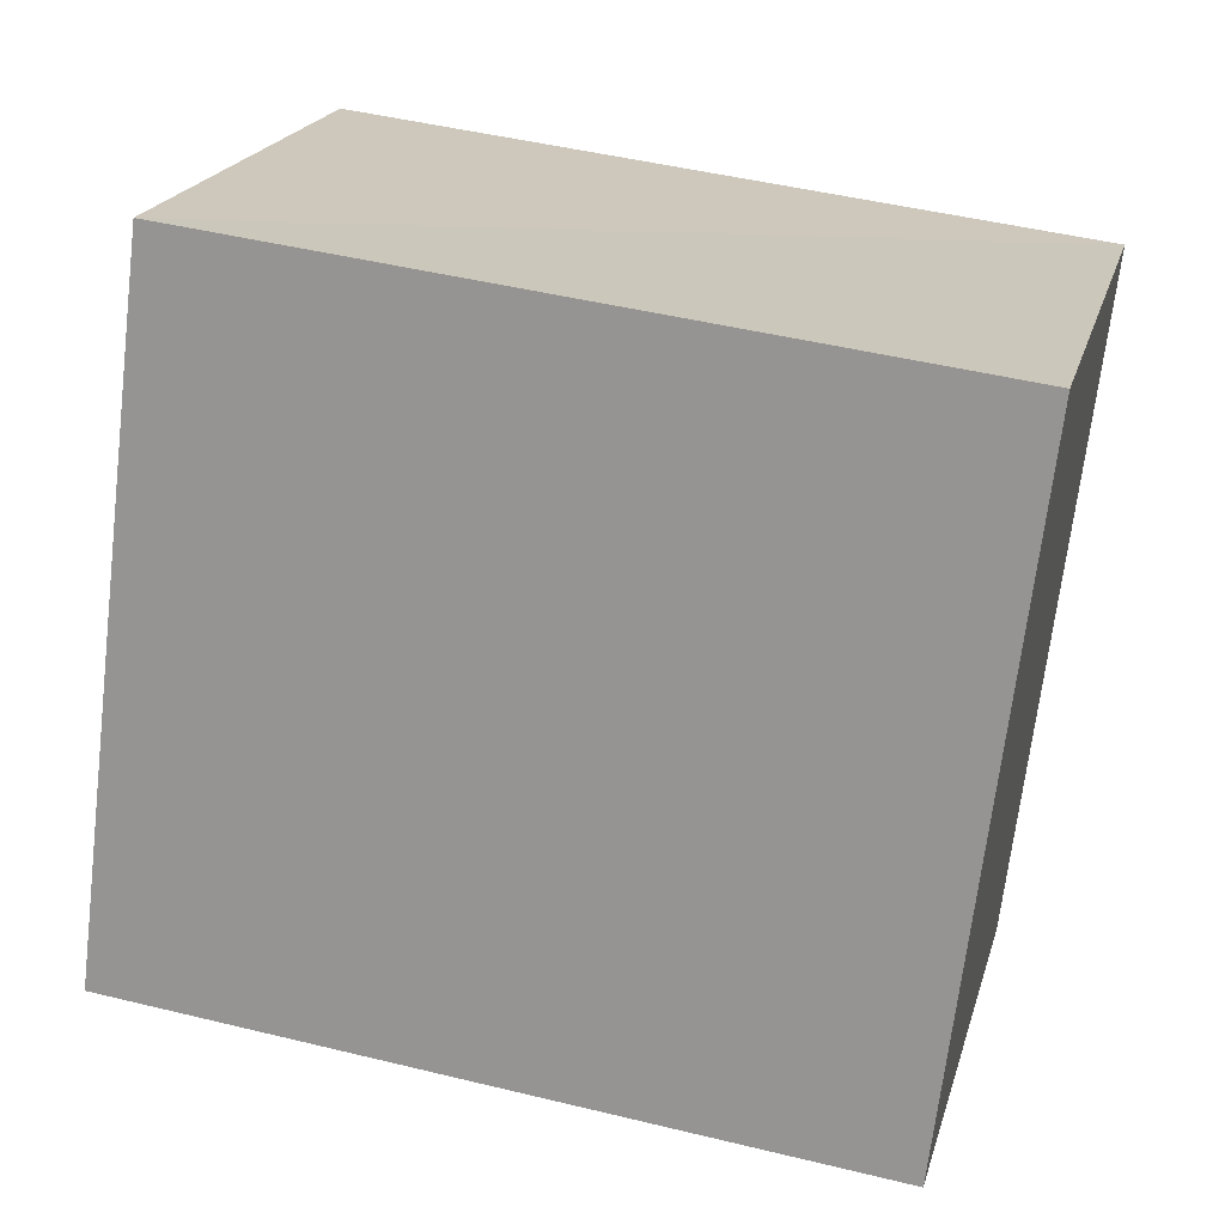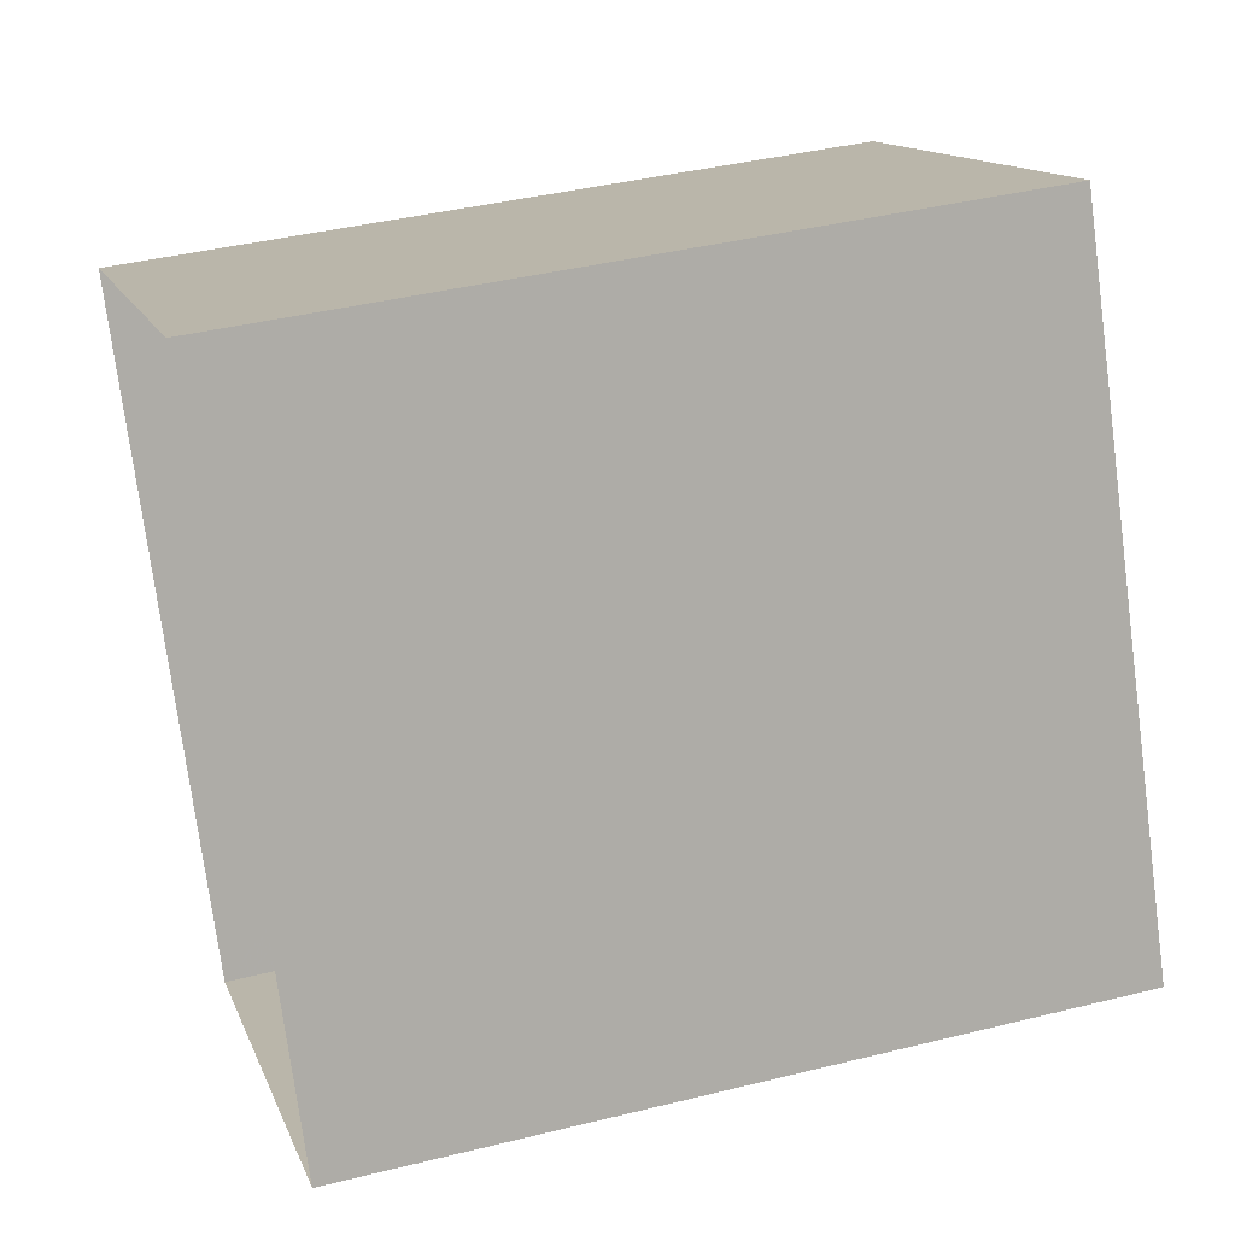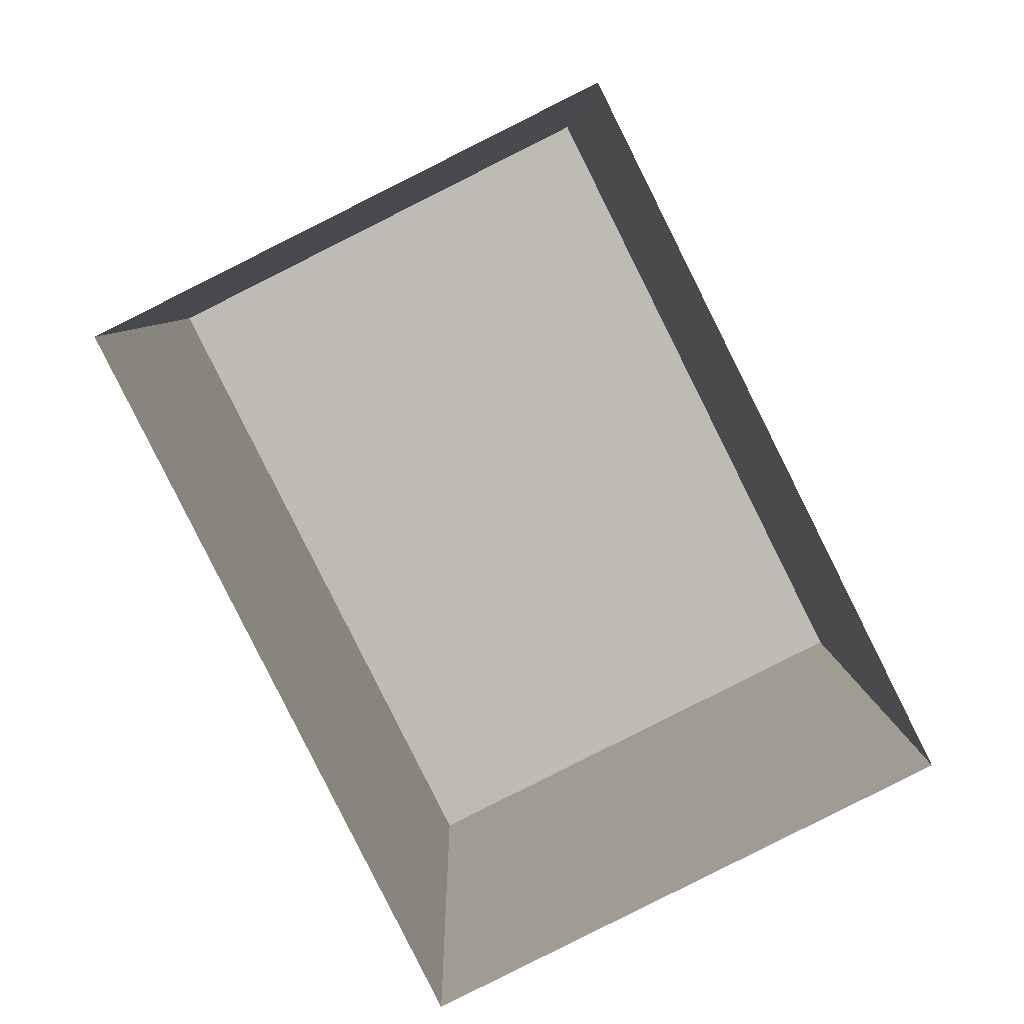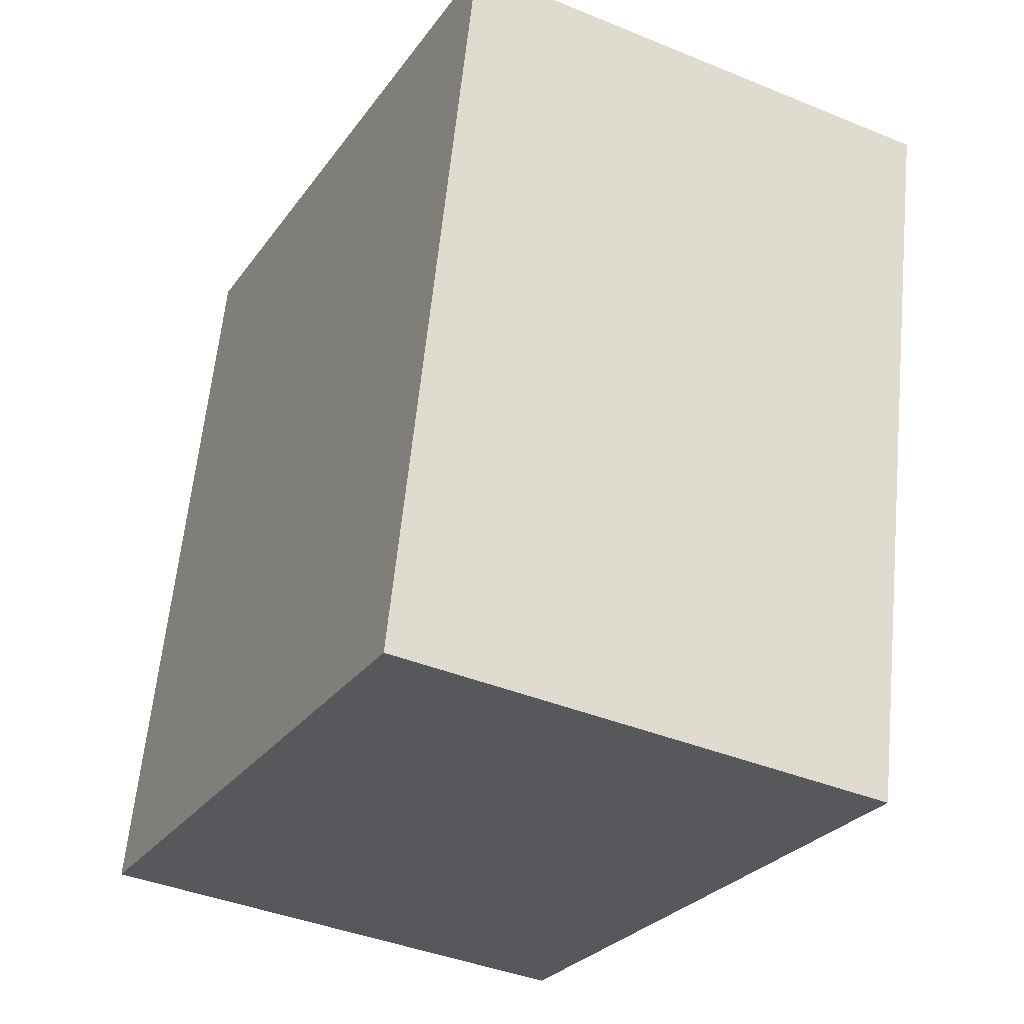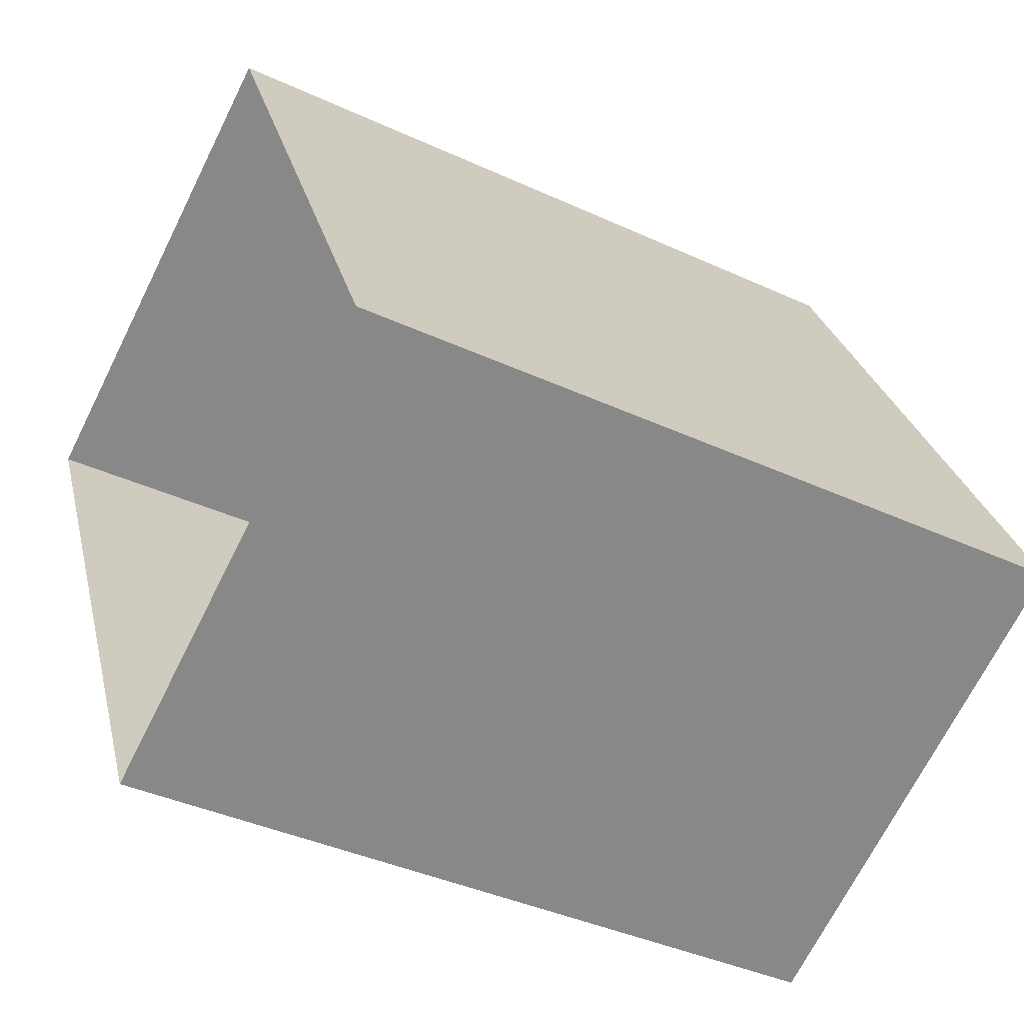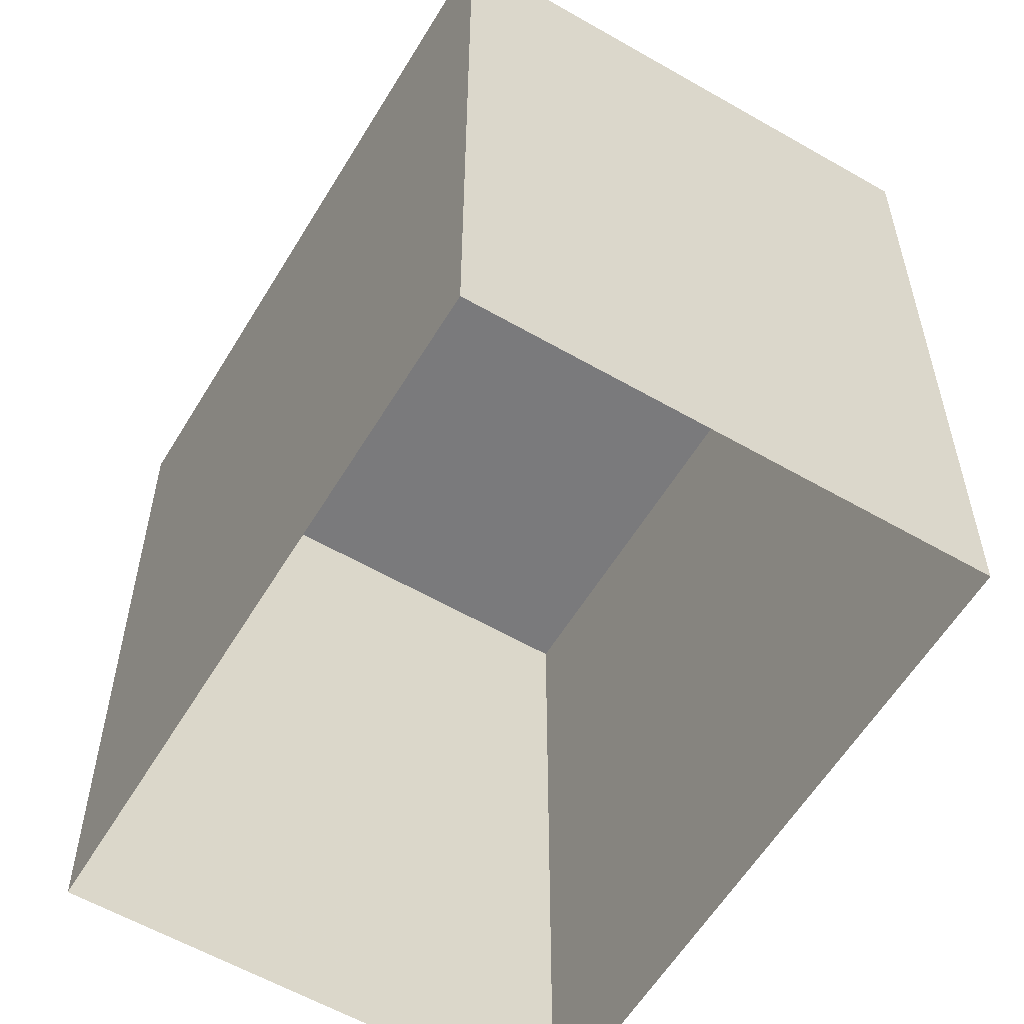
<metadata>
{"format":"obj","ext":"obj","renderer":"f3d","projection":"perspective","resolution":1024,"background":"white","views":[{"elev":47.0,"azim":-74.5,"up":"+Y"},{"elev":40.3,"azim":-107.0,"up":"+Y"},{"elev":5.8,"azim":179.2,"up":"+Y"},{"elev":61.6,"azim":5.7,"up":"+Y"},{"elev":-39.3,"azim":-119.9,"up":"+Y"},{"elev":-58.2,"azim":-57.4,"up":"+Z"}]}
</metadata>
<code>
v -8227 -3.707e+04 33.08
v -8230 -3.707e+04 28.35
v -8227 -3.707e+04 28.35
v -8230 -3.707e+04 33.08
v -8228 -3.707e+04 33.08
v -8228 -3.707e+04 28.35
v -8225 -3.707e+04 33.08
v -8225 -3.707e+04 28.35
f 6 8 3
f 2 6 3
f 1 2 3
f 1 4 2
f 5 6 2
f 4 5 2
f 7 8 6
f 5 7 6
f 7 3 8
f 7 1 3
f 5 4 1
f 7 5 1

</code>
